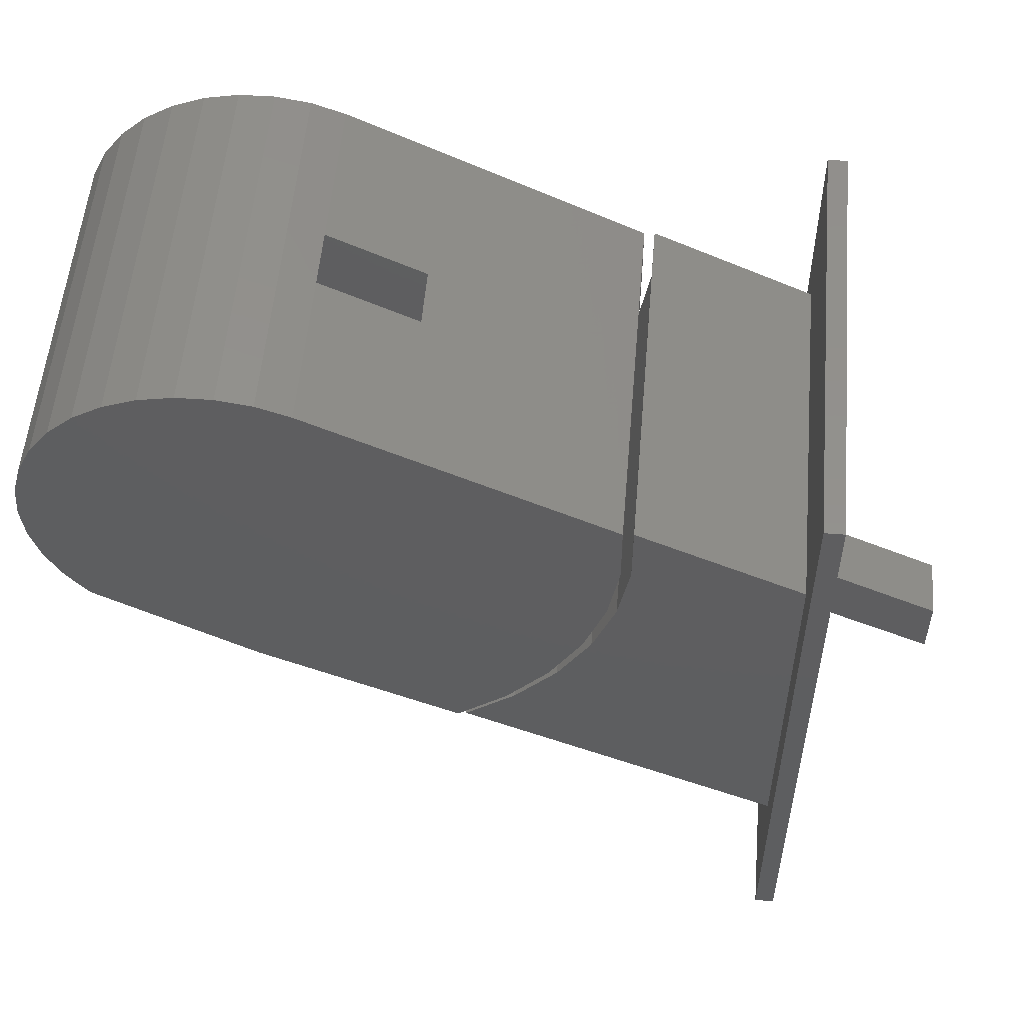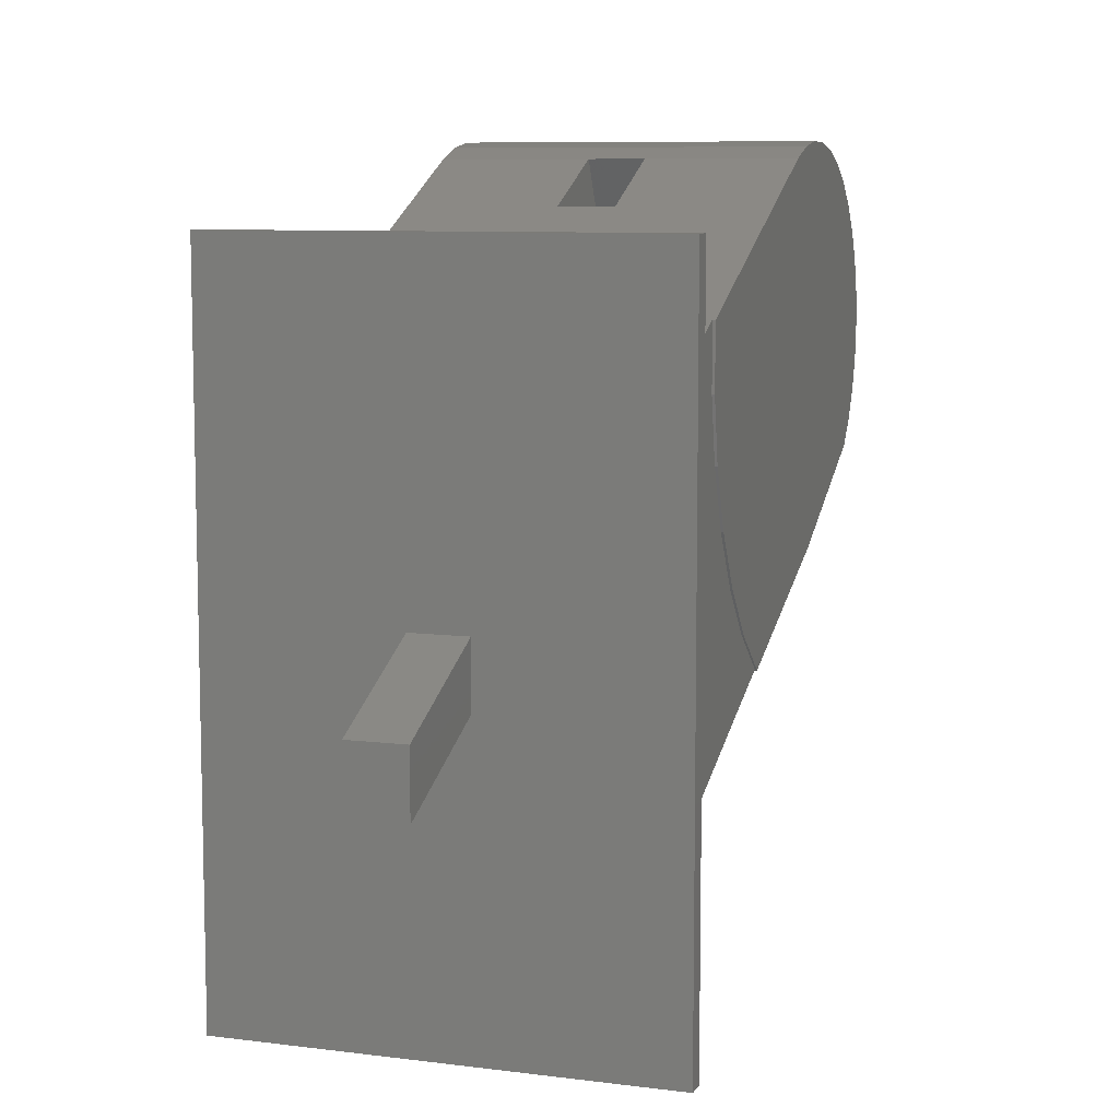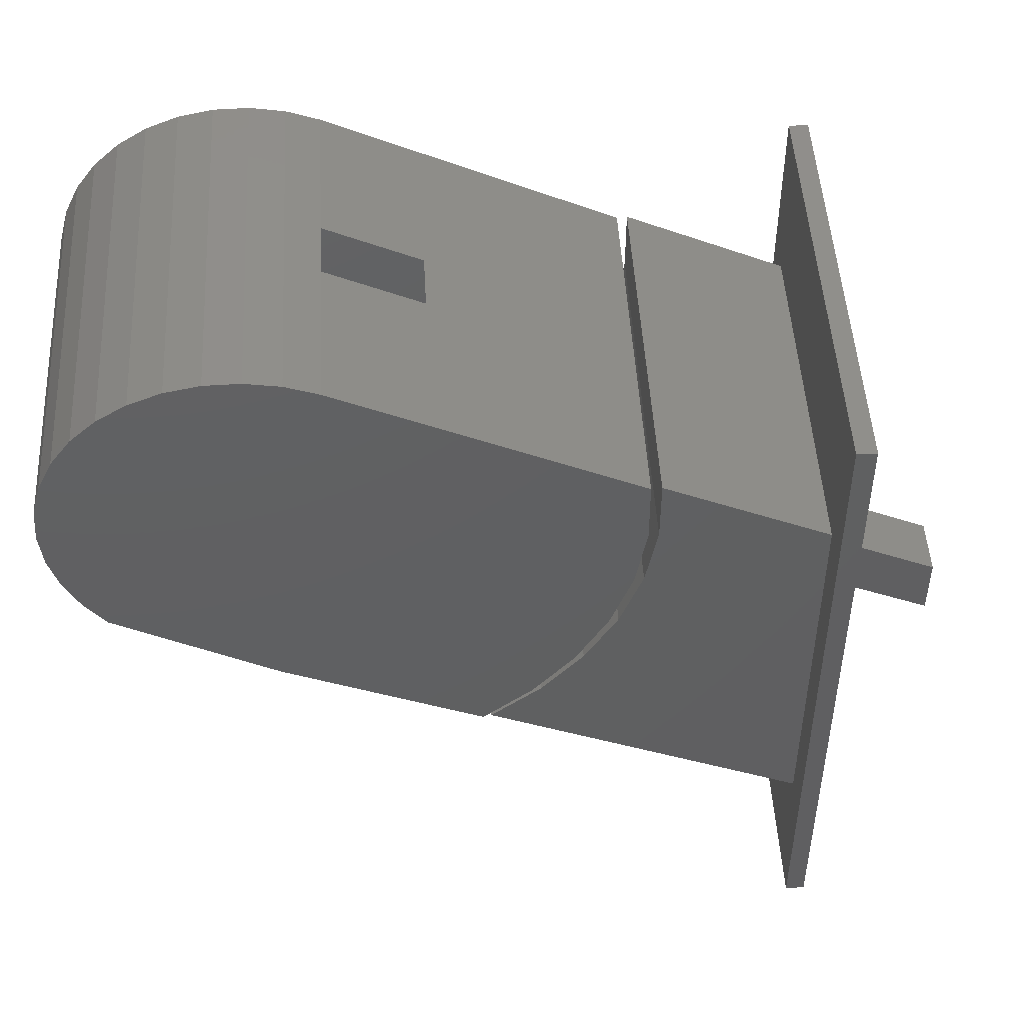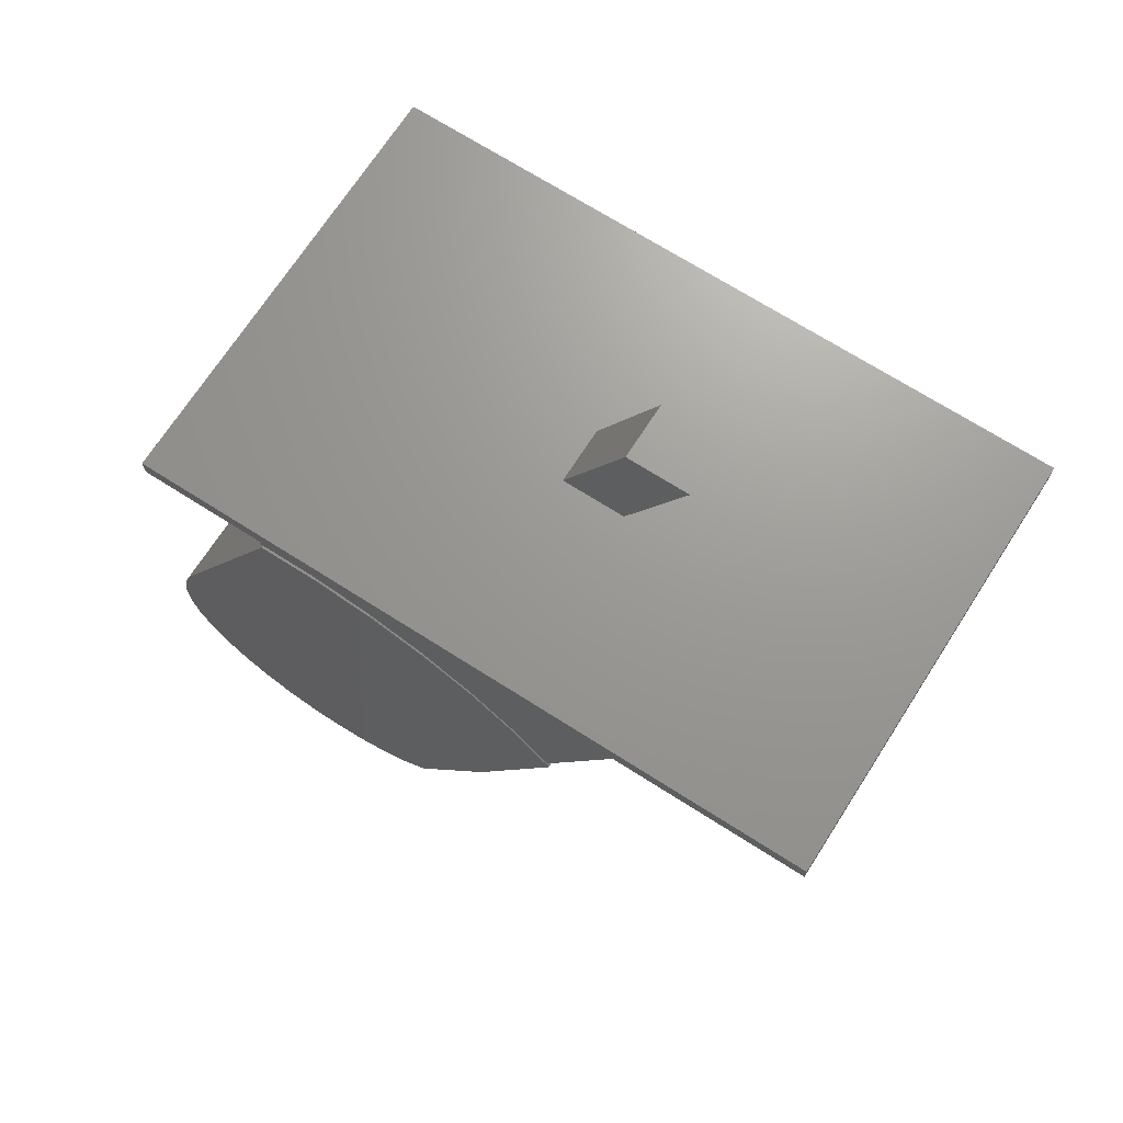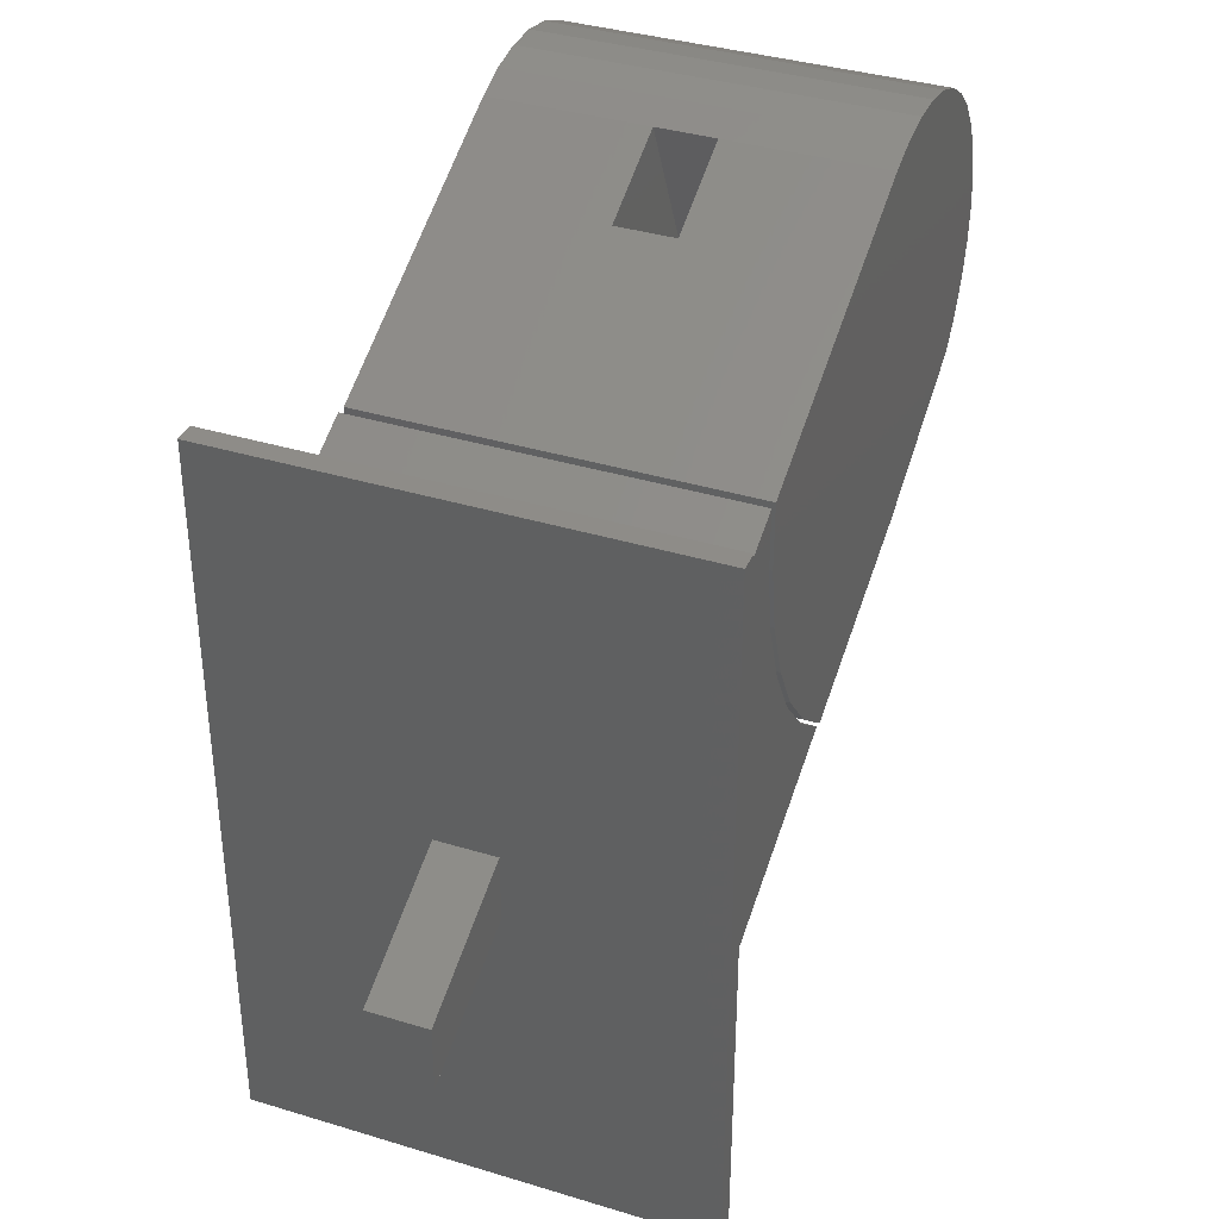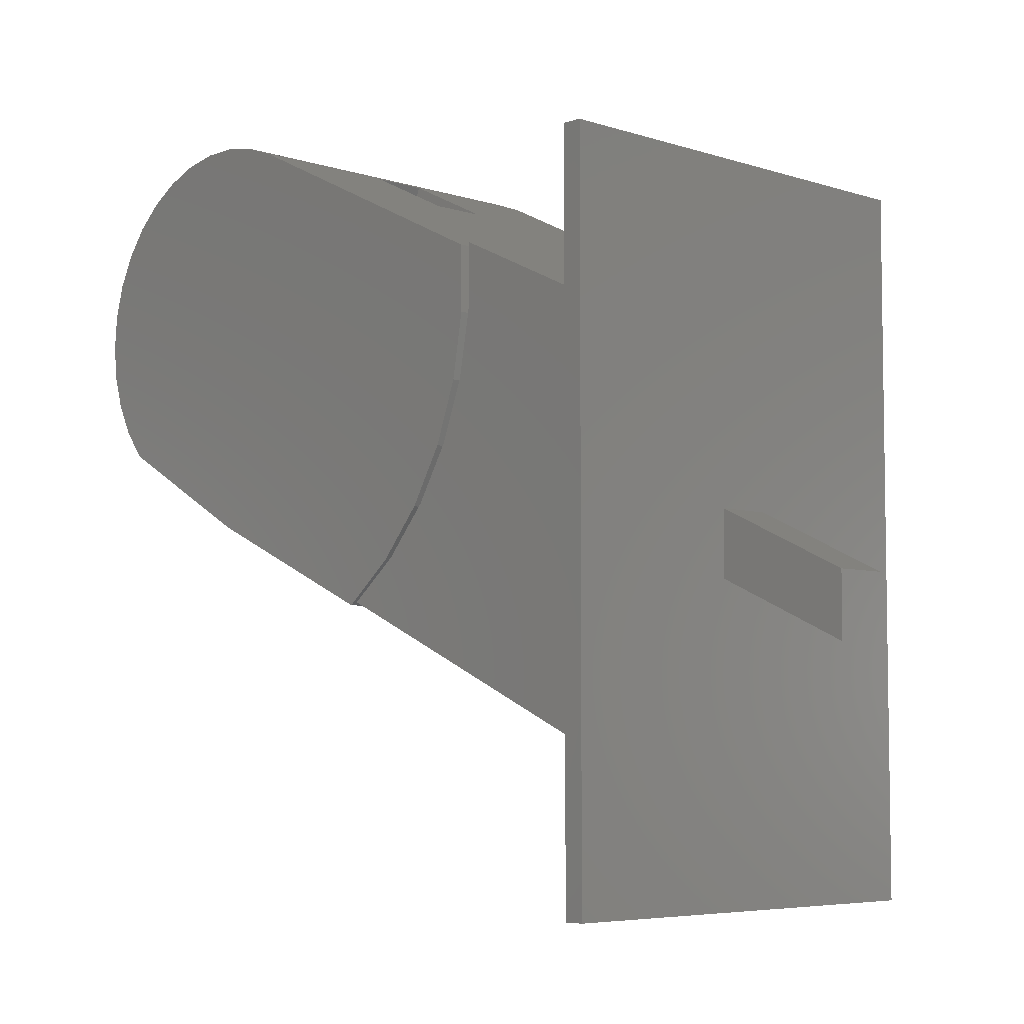
<metadata>
{"format":"stl","ext":"stl","renderer":"f3d","projection":"perspective","resolution":1024,"background":"white","views":[{"elev":54.4,"azim":-85.1,"up":"+Y"},{"elev":8.4,"azim":19.0,"up":"+Y"},{"elev":48.9,"azim":-93.2,"up":"+Y"},{"elev":69.6,"azim":-57.4,"up":"+Z"},{"elev":37.0,"azim":21.5,"up":"+Y"},{"elev":-5.7,"azim":-44.9,"up":"+Y"}]}
</metadata>
<code>
# stl→obj: 134 verts, 256 faces
v 0.1484 0.02582 -0.4406
v 0.1484 0.3531 -0.4442
v 0.1484 0.3485 -0.4166
v 0.1484 0.2545 -0.5984
v 0.1484 0.1718 -0.6055
v 0.1484 0.2275 -0.6058
v 0.1484 0.1996 -0.6082
v 0.1484 0.339 -0.3903
v 0.1484 0.2257 -0.1554
v 0.1484 0.1734 -0.155
v 0.1484 0.1217 -0.1638
v 0.1484 0.07244 -0.1815
v 0.1484 0.027 -0.2076
v 0.1484 -0.01319 -0.2411
v 0.1484 -0.04688 -0.2812
v 0.1484 0.09754 -0.5683
v 0.1484 0.1199 -0.5852
v 0.1484 0.2797 -0.5862
v 0.1484 0.3022 -0.5696
v 0.1484 0.3213 -0.5491
v 0.1484 0.3364 -0.5256
v 0.1484 0.3469 -0.4996
v 0.1484 0.3526 -0.4722
v 0.1484 0.1449 -0.5977
v -0.1484 0.3485 -0.4166
v -0.1484 0.339 -0.3903
v -0.02344 0.339 -0.3903
v 0.02344 0.339 -0.3903
v -0.1484 0.3531 -0.4442
v -0.1484 0.3526 -0.4722
v -0.1484 0.3469 -0.4996
v -0.1484 0.3364 -0.5256
v -0.1484 0.3213 -0.5491
v -0.1484 0.3022 -0.5696
v -0.1484 0.2797 -0.5862
v -0.1484 0.2545 -0.5984
v -0.1484 0.2275 -0.6058
v -0.1484 0.1996 -0.6082
v -0.1484 0.1718 -0.6055
v -0.1484 0.1449 -0.5977
v -0.1484 0.1199 -0.5852
v -0.1484 0.09754 -0.5683
v -0.1484 0.02582 -0.4406
v -0.1484 -0.04688 -0.2812
v -0.1484 -0.01319 -0.2411
v -0.1484 0.027 -0.2076
v -0.1484 0.07244 -0.1815
v -0.1484 0.1217 -0.1638
v -0.1484 0.1734 -0.155
v -0.1484 0.2257 -0.1554
v 0.02344 0.3025 -0.3146
v -0.02344 0.3025 -0.3146
v -0.02344 0.2261 -0.444
v 0.02344 0.2261 -0.444
v -0.02344 0.1755 -0.4675
v -0.02344 0.1293 -0.293
v -0.02344 0.1025 -0.3074
v -0.02344 0.1582 -0.2836
v -0.02344 0.2243 -0.47
v -0.02344 0.2267 -0.4651
v -0.02344 0.2281 -0.4599
v -0.02344 0.2285 -0.4545
v -0.02344 0.2278 -0.4491
v -0.02344 0.2188 -0.2804
v -0.02344 0.1884 -0.2793
v -0.02344 0.1912 -0.4816
v -0.02344 0.1965 -0.4829
v -0.02344 0.2019 -0.4832
v -0.02344 0.2072 -0.4824
v -0.02344 0.2123 -0.4806
v -0.02344 0.217 -0.4779
v -0.02344 0.221 -0.4743
v -0.02344 0.2486 -0.2868
v -0.02344 0.1783 -0.4722
v -0.02344 0.182 -0.4761
v -0.02344 0.1864 -0.4793
v -0.02344 0.2768 -0.2984
v 0.02344 0.1025 -0.3074
v 0.02344 0.1293 -0.293
v 0.02344 0.1755 -0.4675
v 0.02344 0.1582 -0.2836
v 0.02344 0.2278 -0.4491
v 0.02344 0.2285 -0.4545
v 0.02344 0.2281 -0.4599
v 0.02344 0.2267 -0.4651
v 0.02344 0.2243 -0.47
v 0.02344 0.2188 -0.2804
v 0.02344 0.2486 -0.2868
v 0.02344 0.221 -0.4743
v 0.02344 0.217 -0.4779
v 0.02344 0.2123 -0.4806
v 0.02344 0.2072 -0.4824
v 0.02344 0.2019 -0.4832
v 0.02344 0.1965 -0.4829
v 0.02344 0.1912 -0.4816
v 0.02344 0.1884 -0.2793
v 0.02344 0.1864 -0.4793
v 0.02344 0.182 -0.4761
v 0.02344 0.1783 -0.4722
v 0.02344 0.2768 -0.2984
v -0.02344 -0.08399 0.1094
v -0.02344 -0.03176 0.1094
v 0.02344 -0.08399 0.1094
v 0.02344 -0.03176 0.1094
v 0.02344 -0.0006019 -0.07179
v -0.02344 -0.0006019 -0.07179
v 0.02344 0.04349 -0.05117
v -0.02344 0.04349 -0.05117
v -0.1797 0.2891 -0.01562
v -0.1484 -0.1641 -0.01562
v -0.1797 -0.2812 -0.01562
v 0.1484 -0.1641 -0.01562
v 0.1805 -0.2812 -0.01562
v -0.1484 0.1649 -0.01562
v 0.1805 0.2891 -0.01562
v 0.1484 0.1649 -0.01562
v 0.1484 0.02845 -0.2006
v 0.1484 0.07365 -0.1743
v 0.1484 0.1228 -0.1563
v 0.1484 0.1743 -0.1472
v 0.1484 0.2266 -0.1472
v 0.1484 -0.04482 -0.2747
v 0.1484 -0.01145 -0.2344
v -0.1484 0.2266 -0.1472
v -0.1484 0.1743 -0.1472
v -0.1484 0.1228 -0.1563
v -0.1484 0.07365 -0.1743
v -0.1484 0.02845 -0.2006
v -0.1484 -0.01145 -0.2344
v -0.1484 -0.04482 -0.2747
v -0.1797 -0.2812 0
v 0.1805 -0.2812 0
v -0.1797 0.2891 0
v 0.1805 0.2891 0
f 1 2 3
f 4 5 6
f 6 5 7
f 8 9 10
f 8 10 11
f 8 11 12
f 8 12 13
f 8 13 14
f 8 14 15
f 8 15 1
f 8 1 3
f 16 17 18
f 16 18 19
f 16 19 20
f 16 20 21
f 16 21 22
f 16 22 23
f 16 23 2
f 16 2 1
f 18 17 4
f 4 17 24
f 4 24 5
f 3 25 26
f 3 26 27
f 3 27 28
f 3 28 8
f 25 3 29
f 29 3 2
f 29 2 30
f 30 2 23
f 30 23 31
f 31 23 22
f 31 22 32
f 32 22 21
f 32 21 33
f 33 21 20
f 33 20 34
f 34 20 19
f 34 19 35
f 35 19 18
f 35 18 36
f 36 18 4
f 36 4 37
f 37 4 6
f 37 6 38
f 38 6 7
f 38 7 39
f 39 7 5
f 39 5 40
f 40 5 24
f 40 24 41
f 41 24 17
f 41 17 42
f 42 17 16
f 25 29 43
f 37 39 36
f 38 39 37
f 26 25 43
f 26 43 44
f 26 44 45
f 26 45 46
f 26 46 47
f 26 47 48
f 26 48 49
f 26 49 50
f 42 43 29
f 42 29 30
f 42 30 31
f 42 31 32
f 42 32 33
f 42 33 34
f 42 34 35
f 42 35 41
f 39 40 36
f 36 40 41
f 36 41 35
f 44 43 15
f 15 43 1
f 1 43 16
f 16 43 42
f 8 28 9
f 9 28 51
f 9 51 50
f 50 51 52
f 50 52 26
f 26 52 27
f 53 54 27
f 27 54 28
f 55 56 57
f 55 58 56
f 53 59 60
f 53 60 61
f 53 61 62
f 53 62 63
f 64 65 66
f 64 66 67
f 64 67 68
f 64 68 69
f 64 69 70
f 64 70 71
f 64 71 72
f 64 72 59
f 64 59 53
f 64 53 73
f 65 58 55
f 65 55 74
f 65 74 75
f 65 75 76
f 65 76 66
f 27 52 53
f 53 52 77
f 53 77 73
f 78 79 80
f 79 81 80
f 54 82 83
f 54 83 84
f 54 84 85
f 54 85 86
f 87 88 54
f 87 54 86
f 87 86 89
f 87 89 90
f 87 90 91
f 87 91 92
f 87 92 93
f 87 93 94
f 87 94 95
f 87 95 96
f 96 95 97
f 96 97 98
f 96 98 99
f 96 99 80
f 96 80 81
f 88 100 54
f 54 100 51
f 54 51 28
f 65 81 58
f 58 81 79
f 58 79 56
f 56 79 78
f 56 78 57
f 81 65 96
f 96 65 64
f 96 64 87
f 87 64 73
f 87 73 88
f 88 73 77
f 88 77 100
f 100 77 52
f 100 52 51
f 70 90 71
f 71 90 89
f 71 89 72
f 72 89 86
f 72 86 59
f 59 86 85
f 59 85 60
f 60 85 84
f 60 84 61
f 61 84 83
f 61 83 62
f 62 83 82
f 62 82 63
f 63 82 54
f 63 54 53
f 90 70 91
f 91 70 69
f 91 69 92
f 92 69 68
f 92 68 93
f 93 68 67
f 93 67 94
f 94 67 66
f 94 66 95
f 95 66 76
f 95 76 97
f 97 76 75
f 97 75 98
f 98 75 74
f 98 74 99
f 99 74 55
f 99 55 80
f 57 78 55
f 55 78 80
f 101 102 103
f 103 102 104
f 103 105 101
f 101 105 106
f 104 107 103
f 103 107 105
f 107 104 108
f 108 104 102
f 107 108 105
f 105 108 106
f 102 101 108
f 108 101 106
f 44 15 45
f 45 15 14
f 45 14 46
f 46 14 13
f 46 13 47
f 47 13 12
f 47 12 48
f 48 12 11
f 48 11 49
f 49 11 10
f 49 10 50
f 50 10 9
f 109 110 111
f 111 110 112
f 111 112 113
f 110 109 114
f 114 109 115
f 114 115 116
f 116 115 113
f 116 113 112
f 116 117 118
f 116 118 119
f 116 119 120
f 116 120 121
f 112 122 123
f 112 123 117
f 112 117 116
f 114 124 125
f 114 125 126
f 114 126 127
f 114 127 128
f 110 114 128
f 110 128 129
f 110 129 130
f 124 114 121
f 121 114 116
f 110 130 112
f 112 130 122
f 127 117 128
f 128 117 123
f 128 123 129
f 129 123 122
f 129 122 130
f 117 127 118
f 118 127 126
f 118 126 119
f 119 126 125
f 119 125 120
f 120 125 124
f 120 124 121
f 131 132 133
f 133 132 134
f 109 111 133
f 133 111 131
f 115 109 134
f 134 109 133
f 113 115 132
f 132 115 134
f 111 113 131
f 131 113 132

</code>
